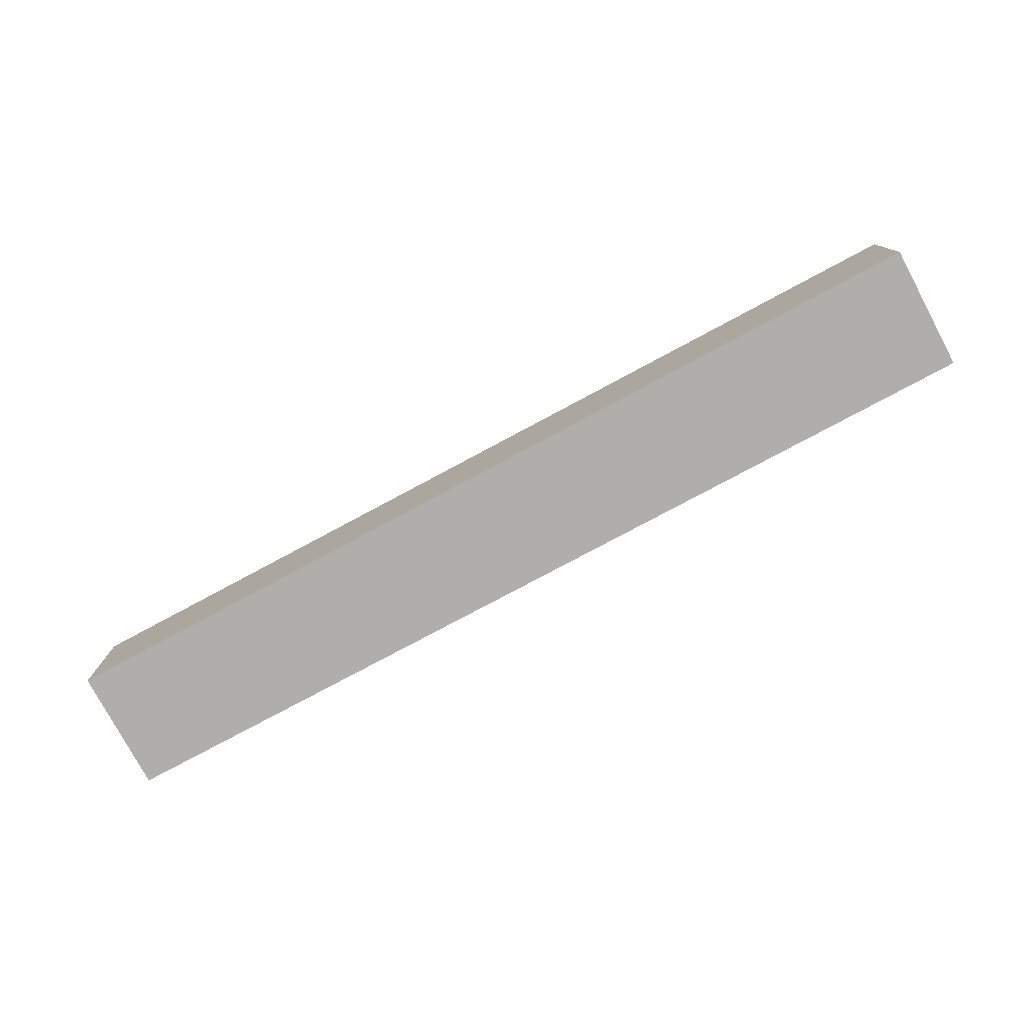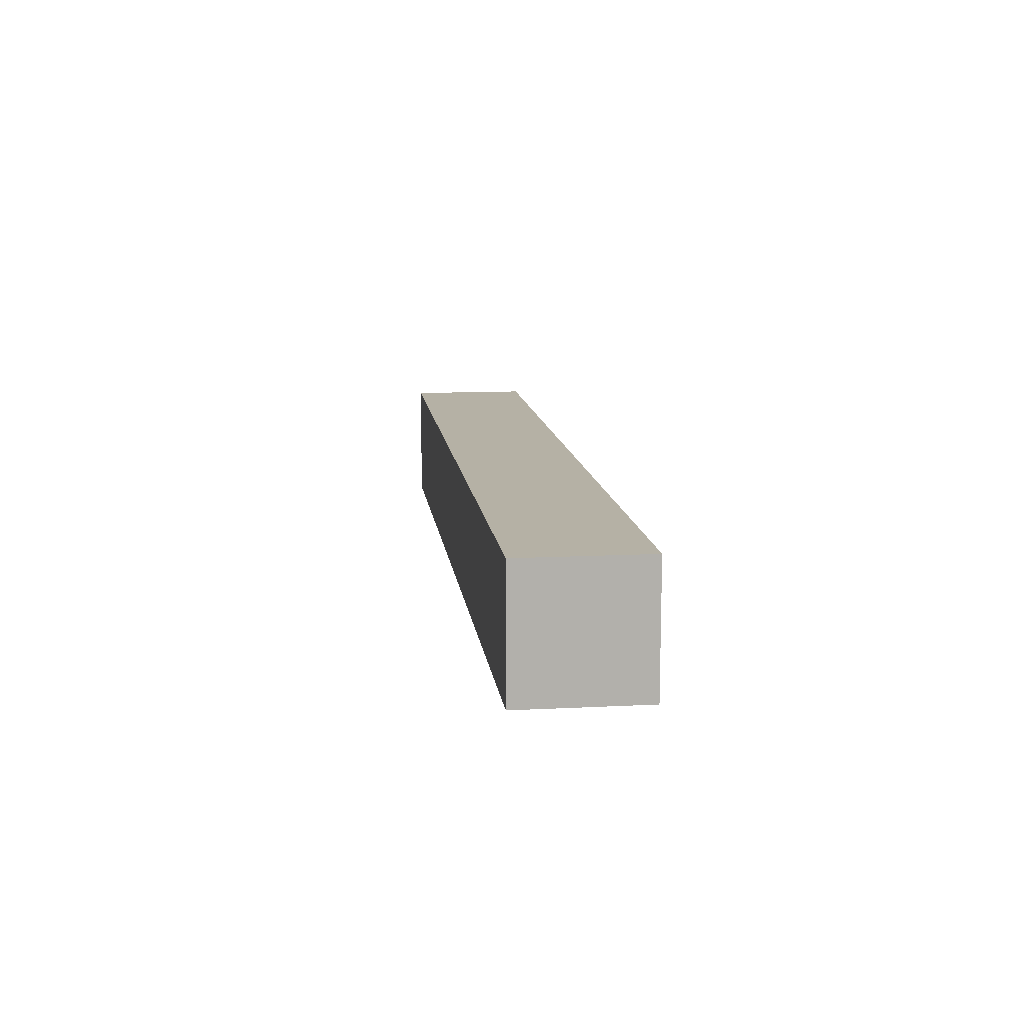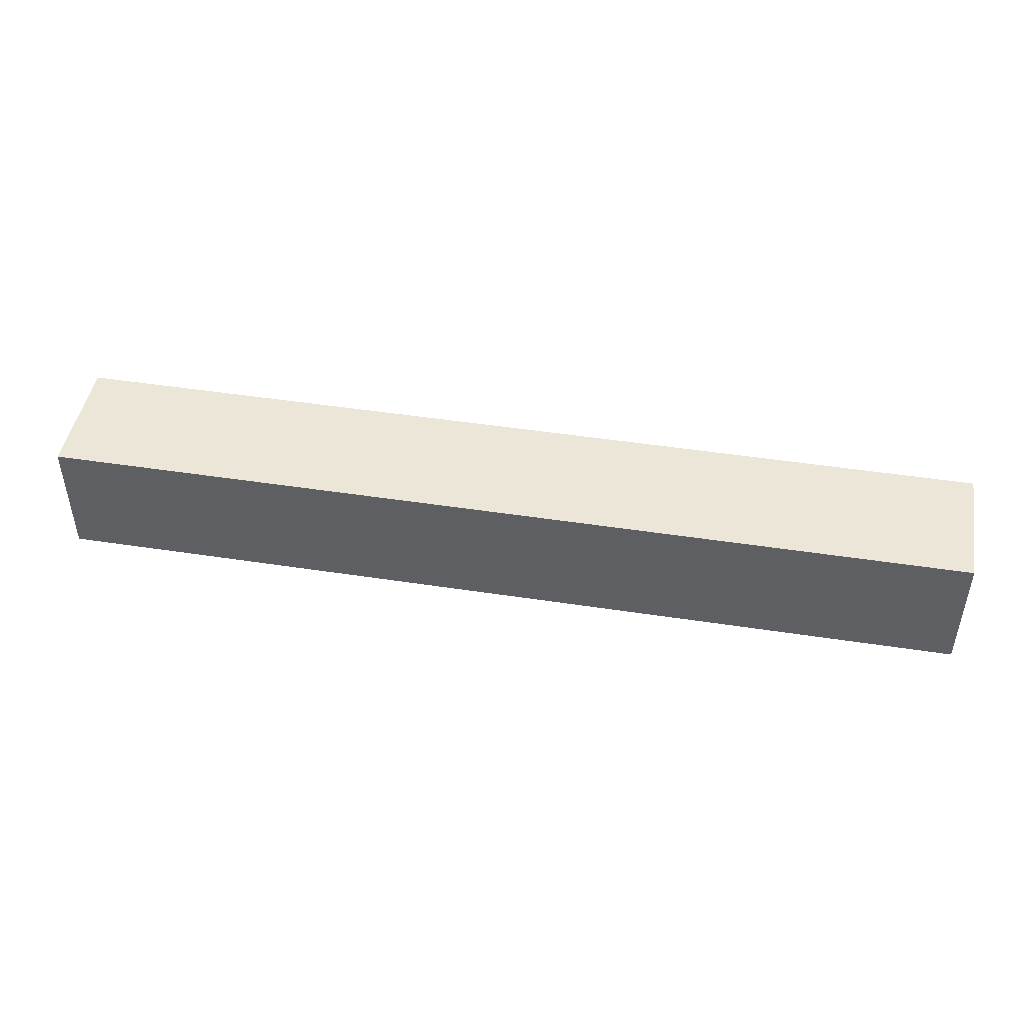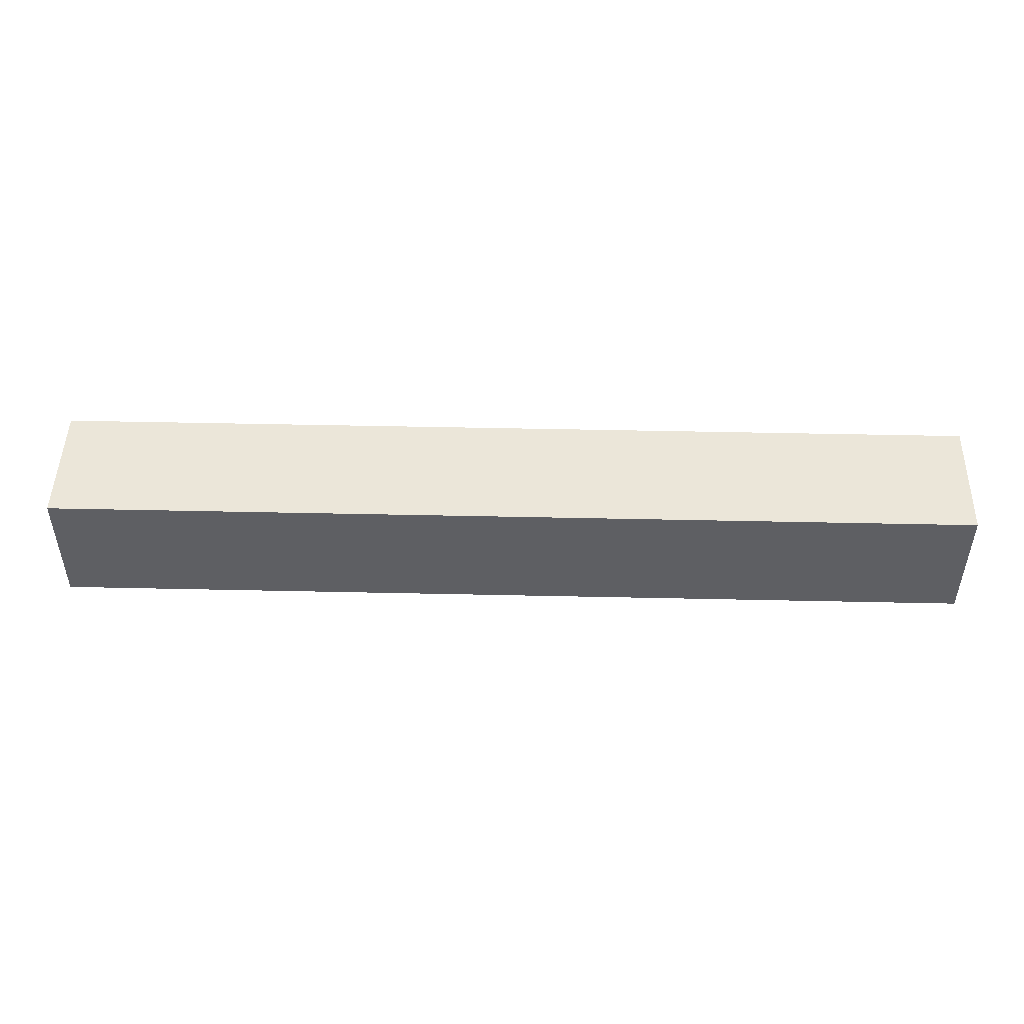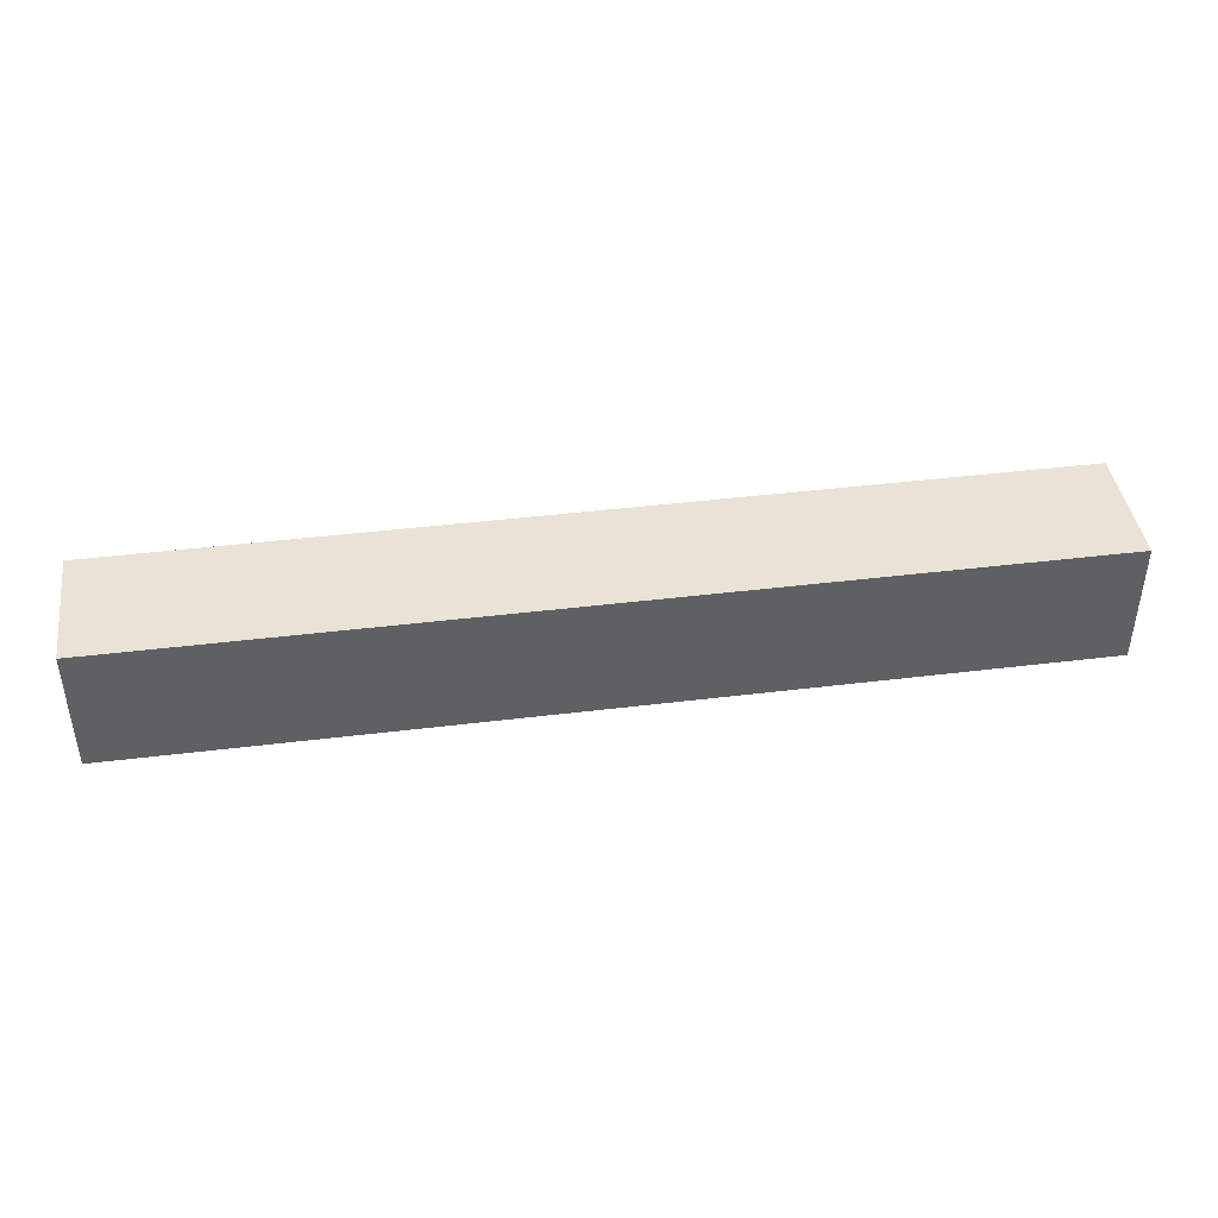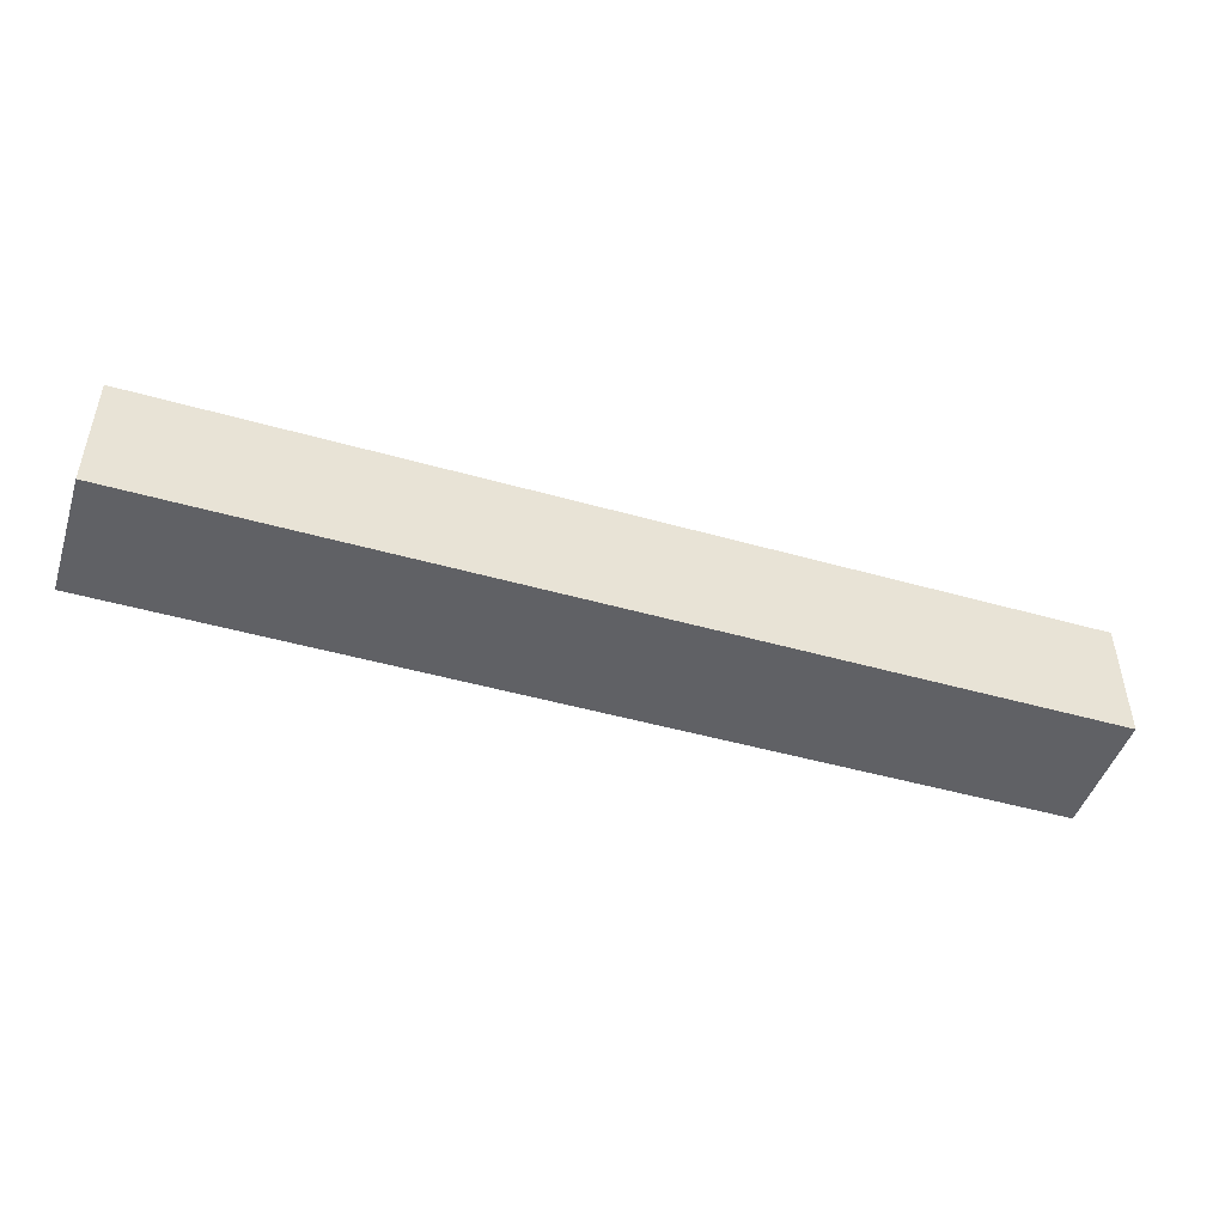
<metadata>
{"format":"obj","ext":"obj","renderer":"f3d","projection":"perspective","resolution":1024,"background":"white","views":[{"elev":-77.8,"azim":-151.8,"up":"+Z"},{"elev":11.9,"azim":-97.0,"up":"+Y"},{"elev":46.1,"azim":10.0,"up":"+Z"},{"elev":48.1,"azim":-178.6,"up":"+Y"},{"elev":42.1,"azim":171.6,"up":"+Z"},{"elev":-47.2,"azim":-17.8,"up":"+Z"}]}
</metadata>
<code>
o
v -7.5 0 1
v -7.5 0 -1
v -7.5 2 1
v -7.5 2 -1
v 7.5 0 1
v 7.5 0 -1
v 7.5 2 1
v 7.5 2 -1
v -7.5 0 1
v -7.5 2 1
v -6.3 0.8 1
v -6.3 1.2 1
v -4.8 0.8 1
v -4.8 1.2 1
v 0 0 1
v 0 2 1
v 4.8 0.8 1
v 4.8 1.1 1
v 5.4 0.2 1
v 5.4 0.8 1
v 5.4 1.1 1
v 5.4 1.7 1
v 5.7 0.2 1
v 5.7 0.8 1
v 5.7 1.1 1
v 5.7 1.7 1
v 6.3 0.8 1
v 6.3 1.1 1
v 7.5 0 1
v 7.5 2 1
v -7.5 0 -1
v -7.5 2 -1
v -6.3 0.8 -1
v -6.3 1.1 -1
v -4.8 0.8 -1
v -4.8 1.1 -1
v 0 0 -1
v 0 2 -1
v 4.8 0.8 -1
v 4.8 1.1 -1
v 5.4 0.2 -1
v 5.4 0.8 -1
v 5.4 1.1 -1
v 5.4 1.7 -1
v 5.7 0.2 -1
v 5.7 0.8 -1
v 5.7 1.1 -1
v 5.7 1.7 -1
v 6.3 0.8 -1
v 6.3 1.1 -1
v 7.5 0 -1
v 7.5 2 -1
v -7.5 0 1
v 0 0 1
v 7.5 0 1
v 5.4 0 0.7
v 5.7 0 0.7
v -6.3 0 0.2
v -4.8 0 0.2
v 4.8 0 0.1
v 5.4 0 0.1
v 5.7 0 0.1
v 6.3 0 0.1
v -6.3 0 -0.2
v -4.8 0 -0.2
v 4.8 0 -0.2
v 5.4 0 -0.2
v 5.7 0 -0.2
v 6.3 0 -0.2
v 5.4 0 -0.8
v 5.7 0 -0.8
v -7.5 0 -1
v 0 0 -1
v 7.5 0 -1
v -7.5 2 1
v 0 2 1
v 7.5 2 1
v 5.4 2 0.8
v 5.7 2 0.8
v 4.8 2 0.2
v 5.4 2 0.2
v 5.7 2 0.2
v 6.3 2 0.2
v -6.3 2 0.1
v -4.8 2 0.1
v 4.8 2 -0.1
v 5.4 2 -0.1
v 5.7 2 -0.1
v 6.3 2 -0.1
v -6.3 2 -0.3
v -4.8 2 -0.3
v 5.4 2 -0.7
v 5.7 2 -0.7
v -7.5 2 -1
v 0 2 -1
v 7.5 2 -1
f 3 2 1
f 4 2 3
f 5 6 7
f 7 6 8
f 11 10 9
f 12 10 11
f 13 11 9
f 13 12 11
f 14 10 12
f 14 12 13
f 15 13 9
f 15 14 13
f 16 10 14
f 16 14 15
f 17 16 15
f 18 16 17
f 19 17 15
f 20 18 17
f 20 17 19
f 21 16 18
f 21 18 20
f 22 16 21
f 23 20 19
f 23 19 15
f 23 22 21
f 23 21 20
f 24 22 23
f 25 22 24
f 26 16 22
f 26 22 25
f 27 25 24
f 27 24 23
f 28 26 25
f 28 25 27
f 29 23 15
f 29 27 23
f 29 28 27
f 30 16 26
f 30 28 29
f 30 26 28
f 31 32 33
f 33 32 34
f 31 33 35
f 33 34 35
f 34 32 36
f 35 34 36
f 31 35 37
f 35 36 37
f 36 32 38
f 37 36 38
f 37 38 39
f 39 38 40
f 37 39 41
f 39 40 42
f 41 39 42
f 40 38 43
f 42 40 43
f 43 38 44
f 41 42 45
f 37 41 45
f 43 44 45
f 42 43 45
f 45 44 46
f 46 44 47
f 44 38 48
f 47 44 48
f 46 47 49
f 45 46 49
f 47 48 50
f 49 47 50
f 37 45 51
f 45 49 51
f 49 50 51
f 48 38 52
f 51 50 52
f 50 48 52
f 56 55 54
f 57 55 56
f 58 54 53
f 59 54 58
f 60 56 54
f 61 57 56
f 61 56 60
f 62 55 57
f 62 57 61
f 63 55 62
f 64 58 53
f 64 59 58
f 65 54 59
f 65 59 64
f 66 61 60
f 66 60 54
f 66 63 62
f 66 62 61
f 67 63 66
f 68 63 67
f 69 55 63
f 69 63 68
f 70 68 67
f 70 67 66
f 71 69 68
f 71 68 70
f 72 64 53
f 72 65 64
f 73 54 65
f 73 65 72
f 73 71 70
f 73 70 66
f 73 66 54
f 74 69 71
f 74 71 73
f 74 55 69
f 76 77 78
f 78 77 79
f 76 78 80
f 78 79 81
f 80 78 81
f 79 77 82
f 81 79 82
f 82 77 83
f 75 76 84
f 84 76 85
f 80 81 86
f 76 80 86
f 81 82 86
f 82 83 86
f 86 83 87
f 87 83 88
f 83 77 89
f 88 83 89
f 84 85 90
f 75 84 90
f 85 76 91
f 90 85 91
f 87 88 92
f 86 87 92
f 88 89 93
f 92 88 93
f 75 90 94
f 90 91 94
f 91 76 95
f 94 91 95
f 86 92 95
f 92 93 95
f 76 86 95
f 93 89 96
f 95 93 96
f 89 77 96

</code>
